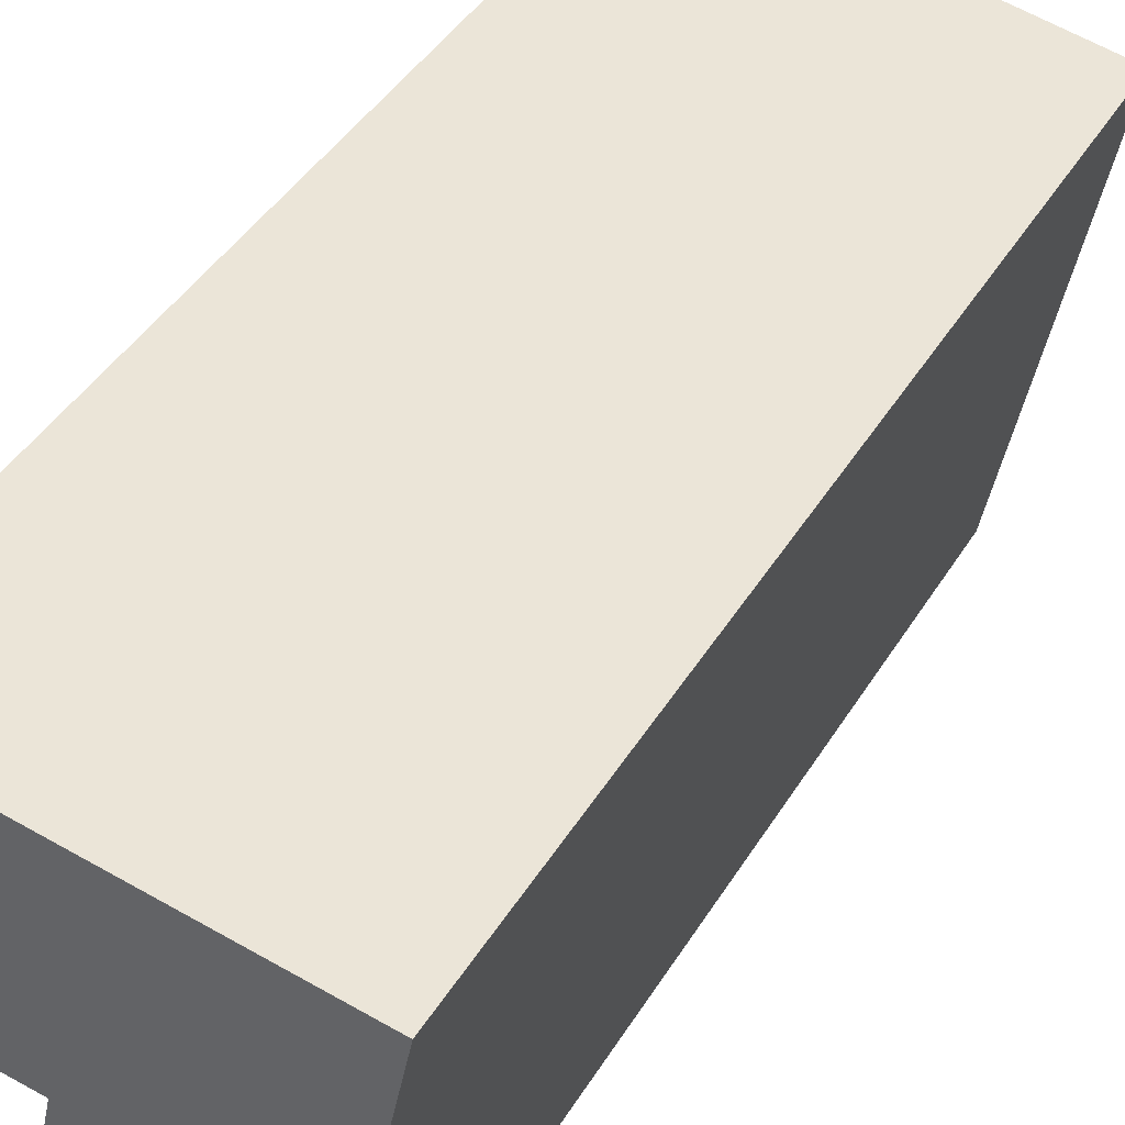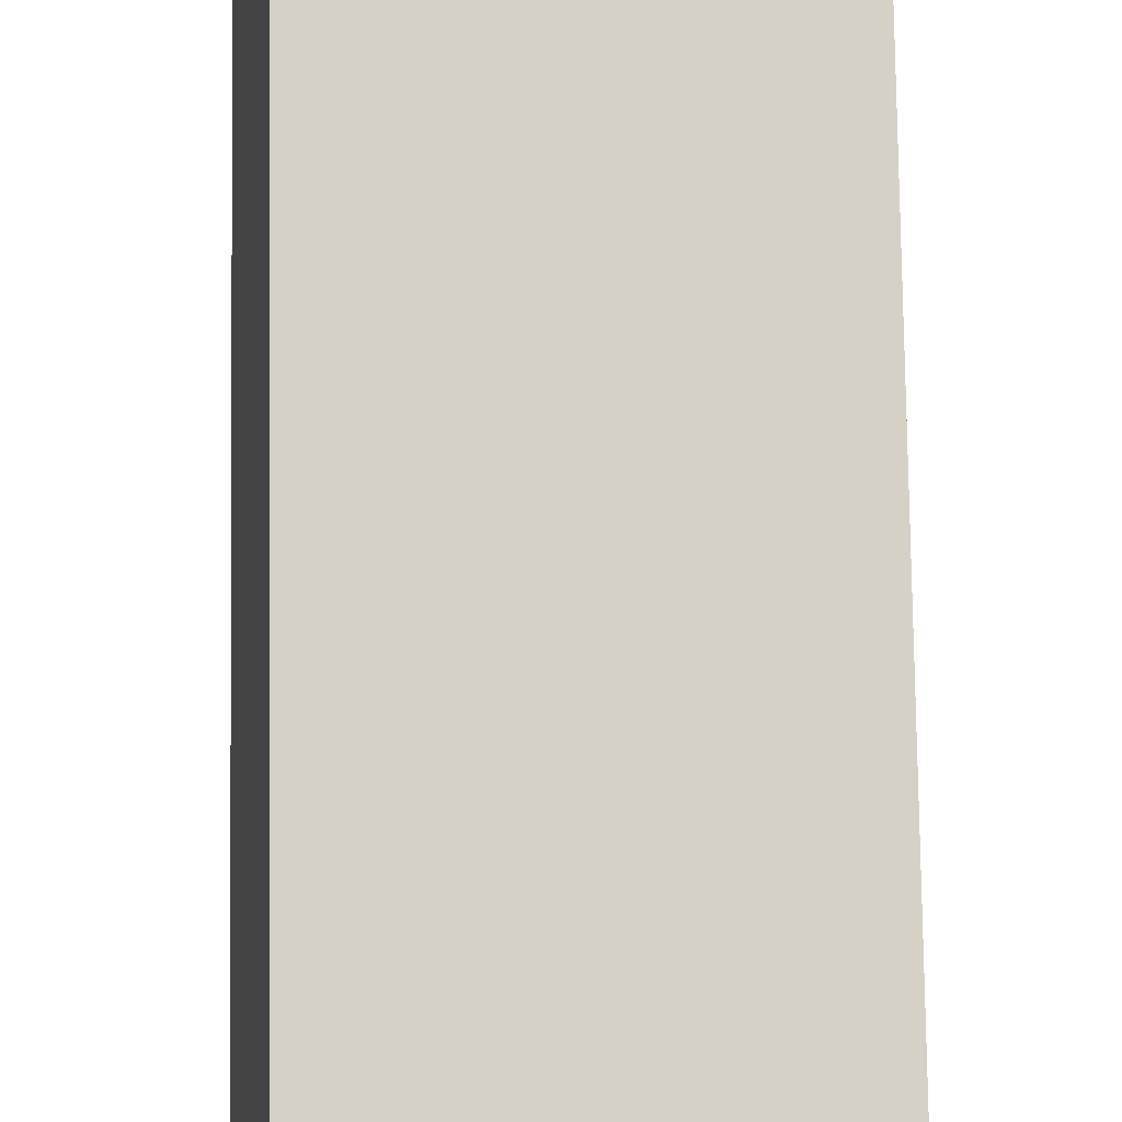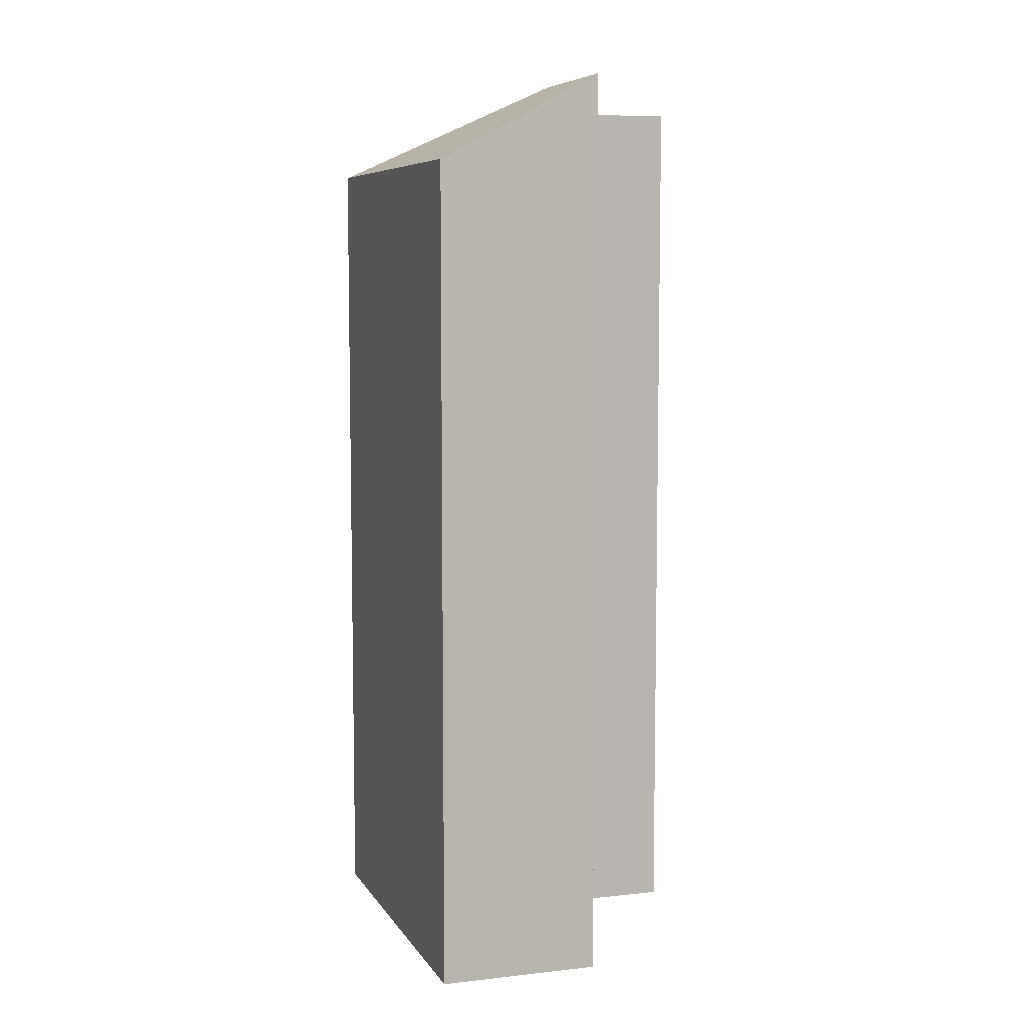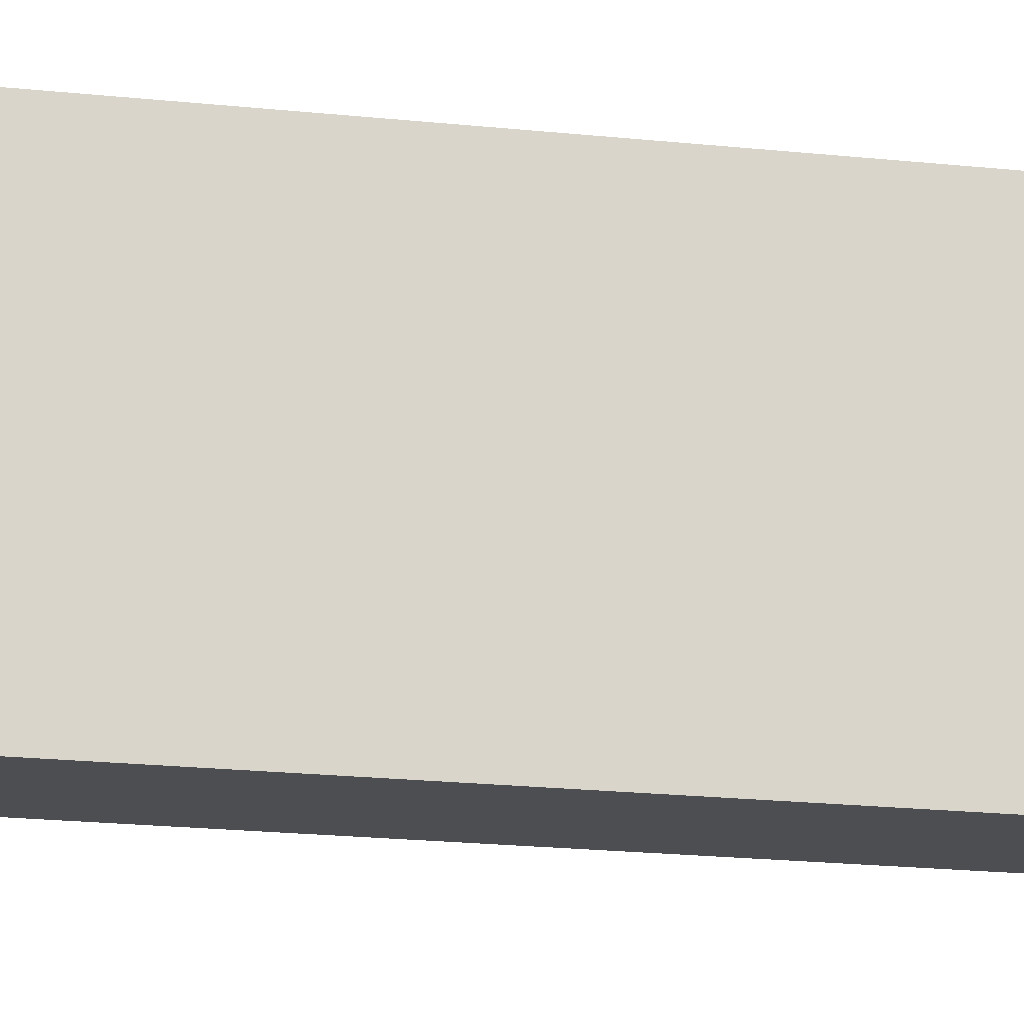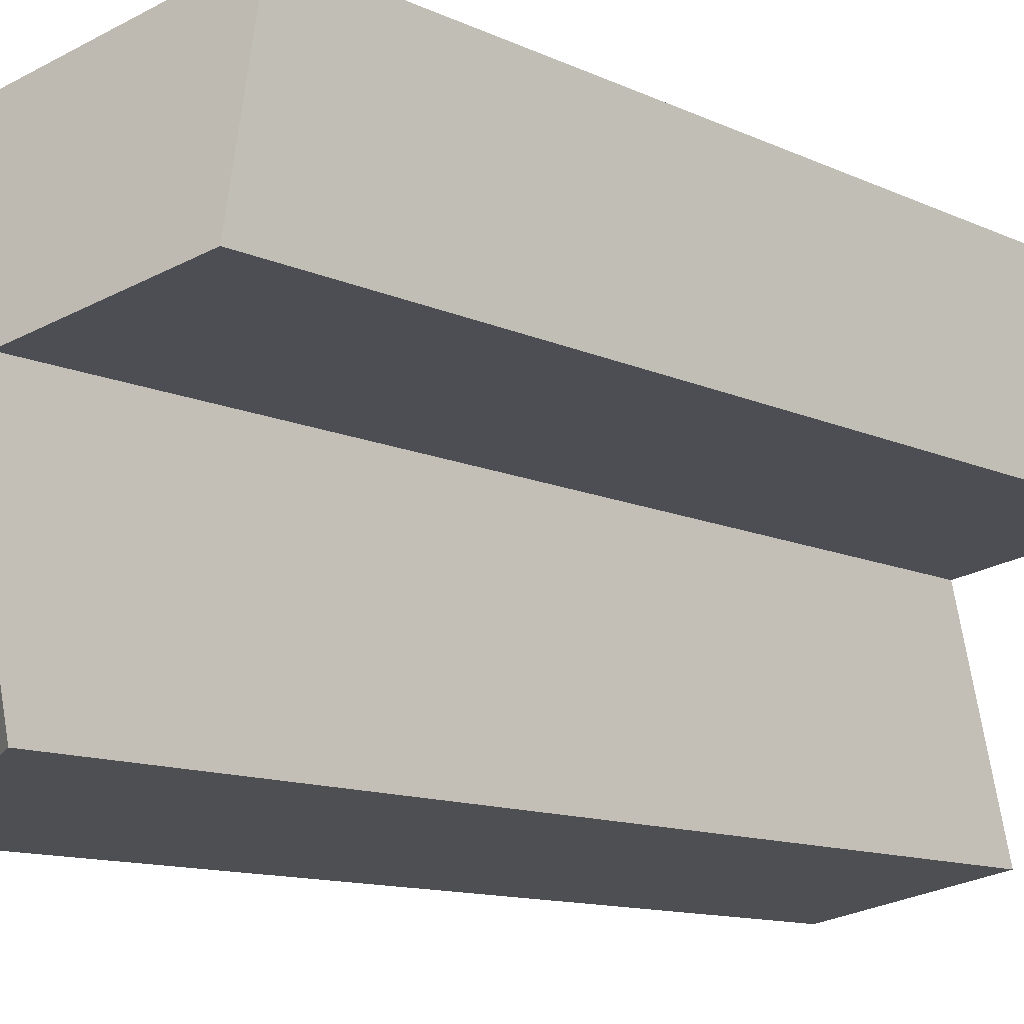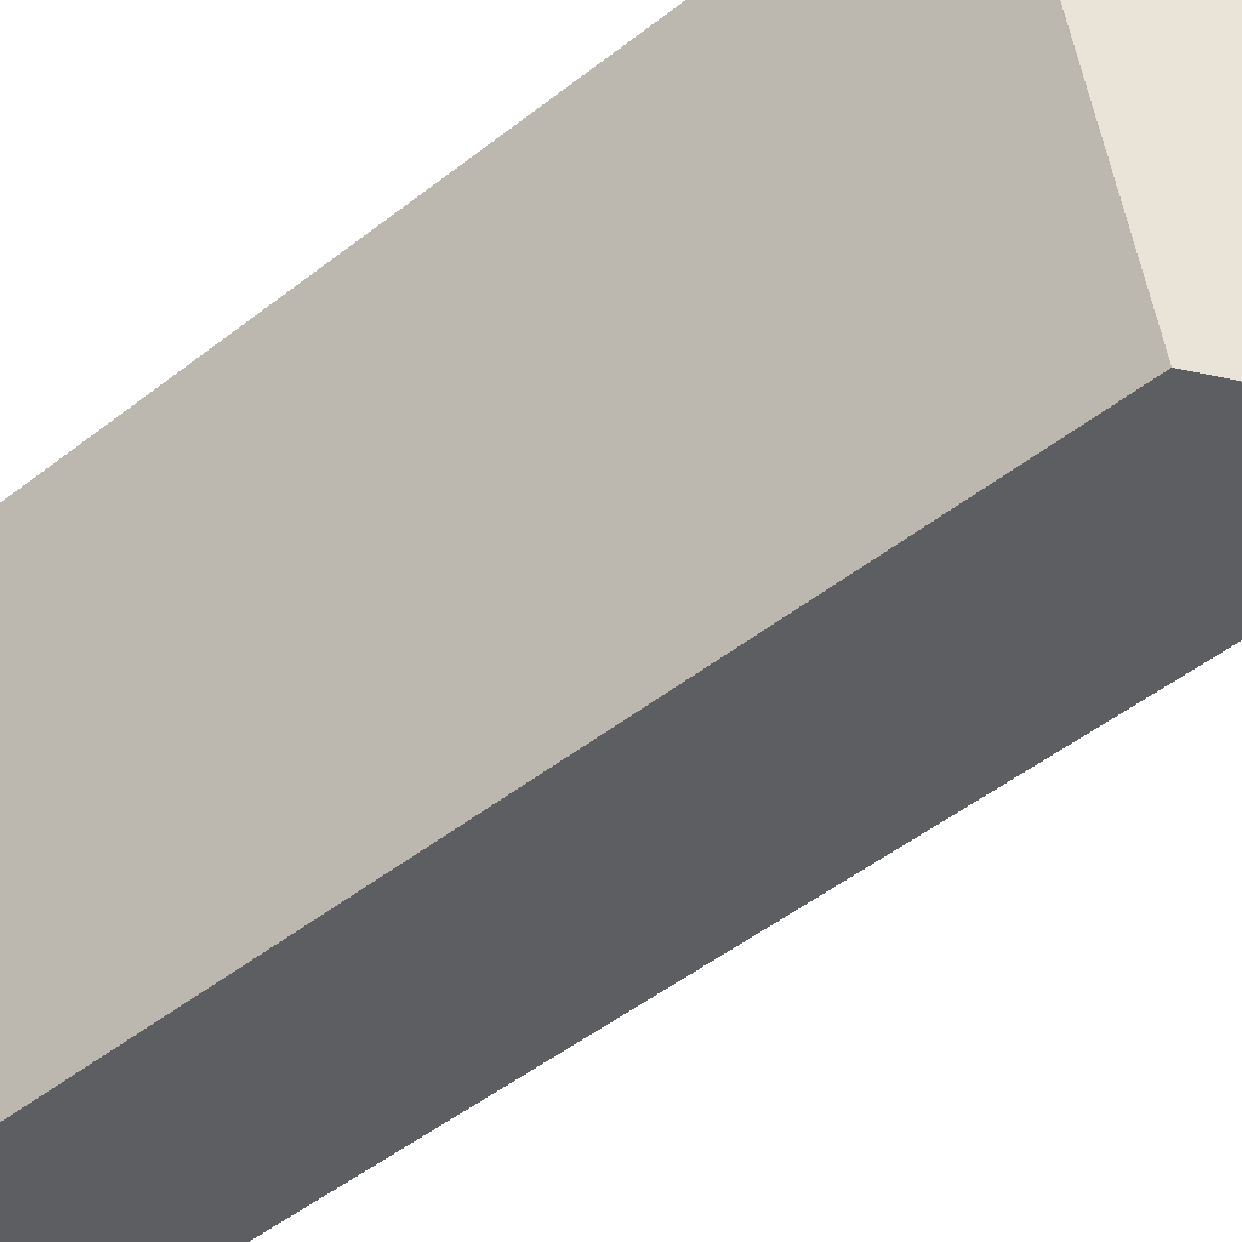
<metadata>
{"format":"obj","ext":"obj","renderer":"f3d","projection":"perspective","resolution":1024,"background":"white","views":[{"elev":40.1,"azim":27.9,"up":"+Z"},{"elev":79.1,"azim":-0.8,"up":"+Z"},{"elev":7.2,"azim":173.1,"up":"+Y"},{"elev":-27.2,"azim":81.6,"up":"+Z"},{"elev":-10.3,"azim":-141.7,"up":"+Z"},{"elev":-49.4,"azim":130.9,"up":"+Z"}]}
</metadata>
<code>
v  1.701 11.15 -1.039
v  3.265 10.1 -3.129
v  1.333 11.15 -2.764
v  4.196 10.1 1.284
v  0.302 10.28 1.568
v  1.85 10.88 -0.337
v  0 10.89 6.666e-16
v  0.4 10.09 2.074
v  4.204 10.09 1.324
v  1.333 1.692e-16 -2.764
v  1.85 2.064e-17 -0.337
v  1.701 6.362e-17 -1.039
v  0 0 0
v  0.4 -1.27e-16 2.074
v  0.302 -9.601e-17 1.568
v  3.265 1.916e-16 -3.129
v  4.204 -8.107e-17 1.324
v  4.196 -7.862e-17 1.284
g defaultobject
f 1 2 3
f 2 1 4
f 5 6 7
f 6 4 1
f 4 6 5
f 4 5 8
f 4 8 9
f 10 1 3
f 1 10 6
f 6 10 11
f 11 10 12
f 13 5 7
f 5 13 8
f 8 13 14
f 14 13 15
f 6 13 7
f 13 6 11
f 2 10 3
f 10 2 16
f 14 9 8
f 9 14 17
f 9 2 4
f 2 9 17
f 2 17 16
f 16 17 18
f 14 15 17
f 13 17 15
f 11 17 13
f 18 17 11
f 16 18 11
f 12 16 11
f 10 16 12

</code>
